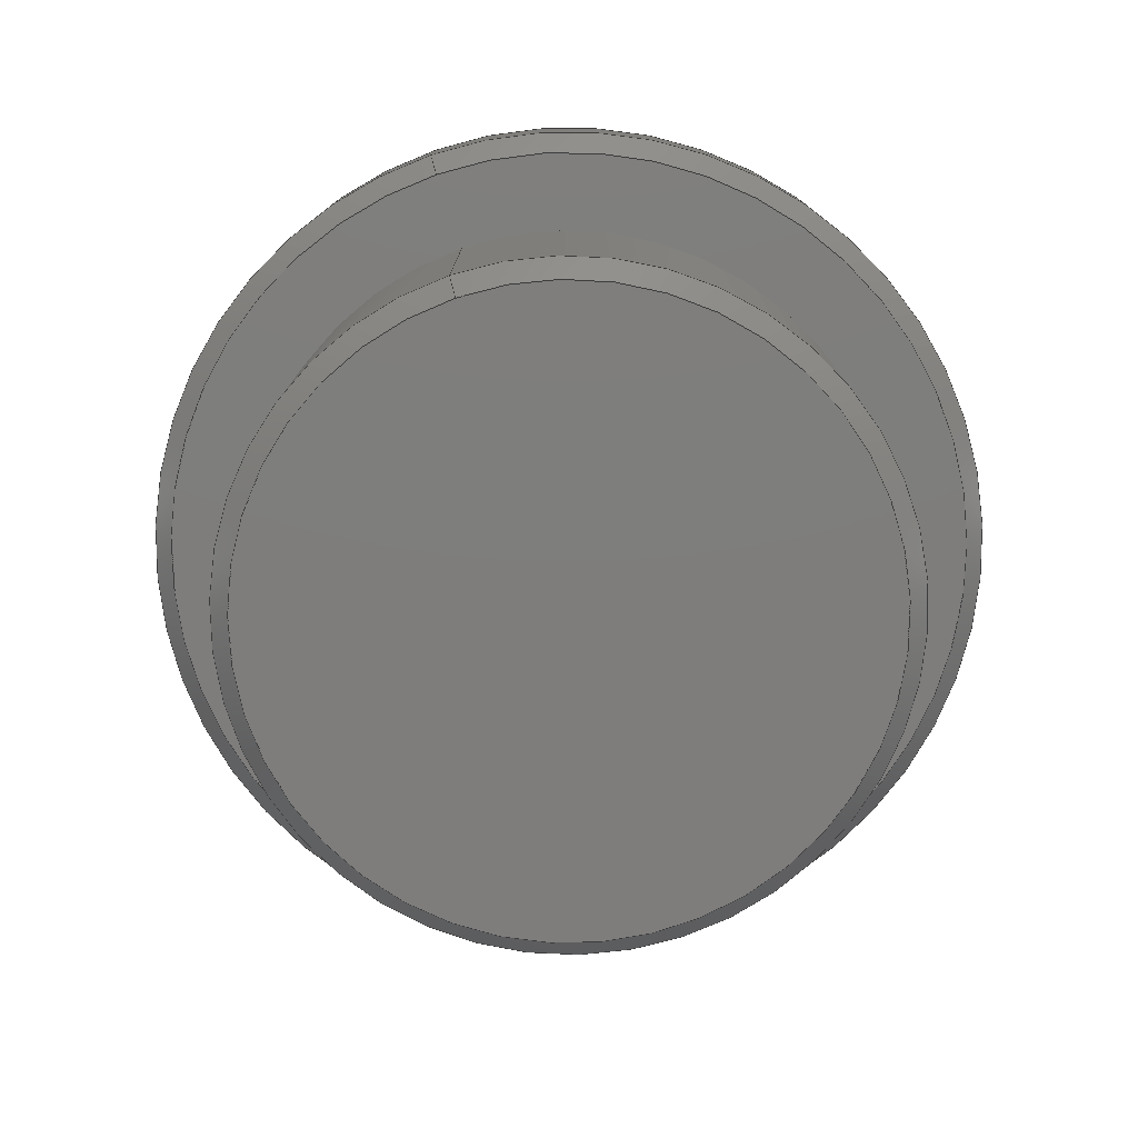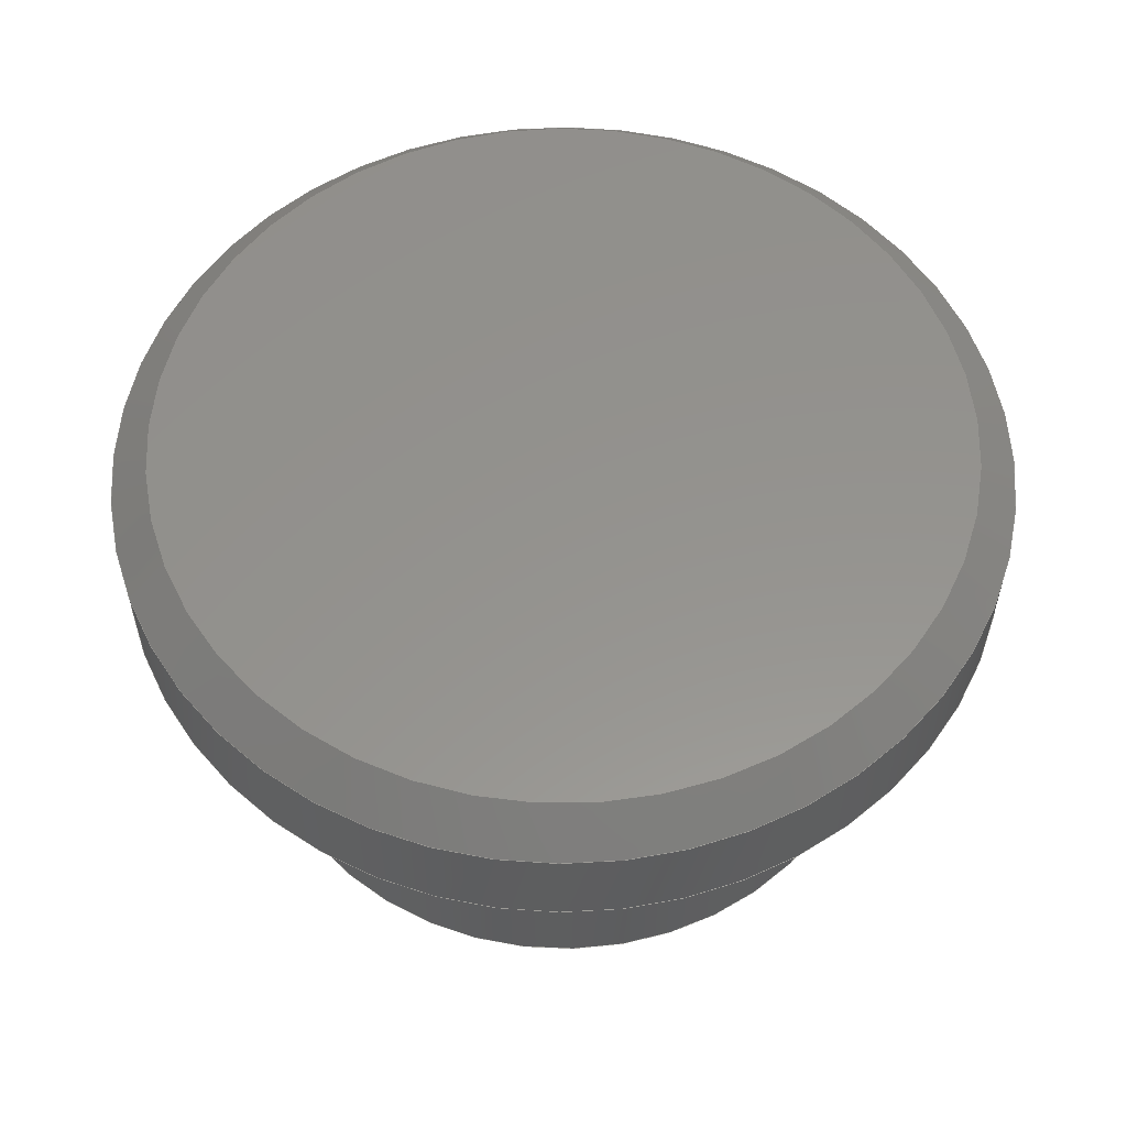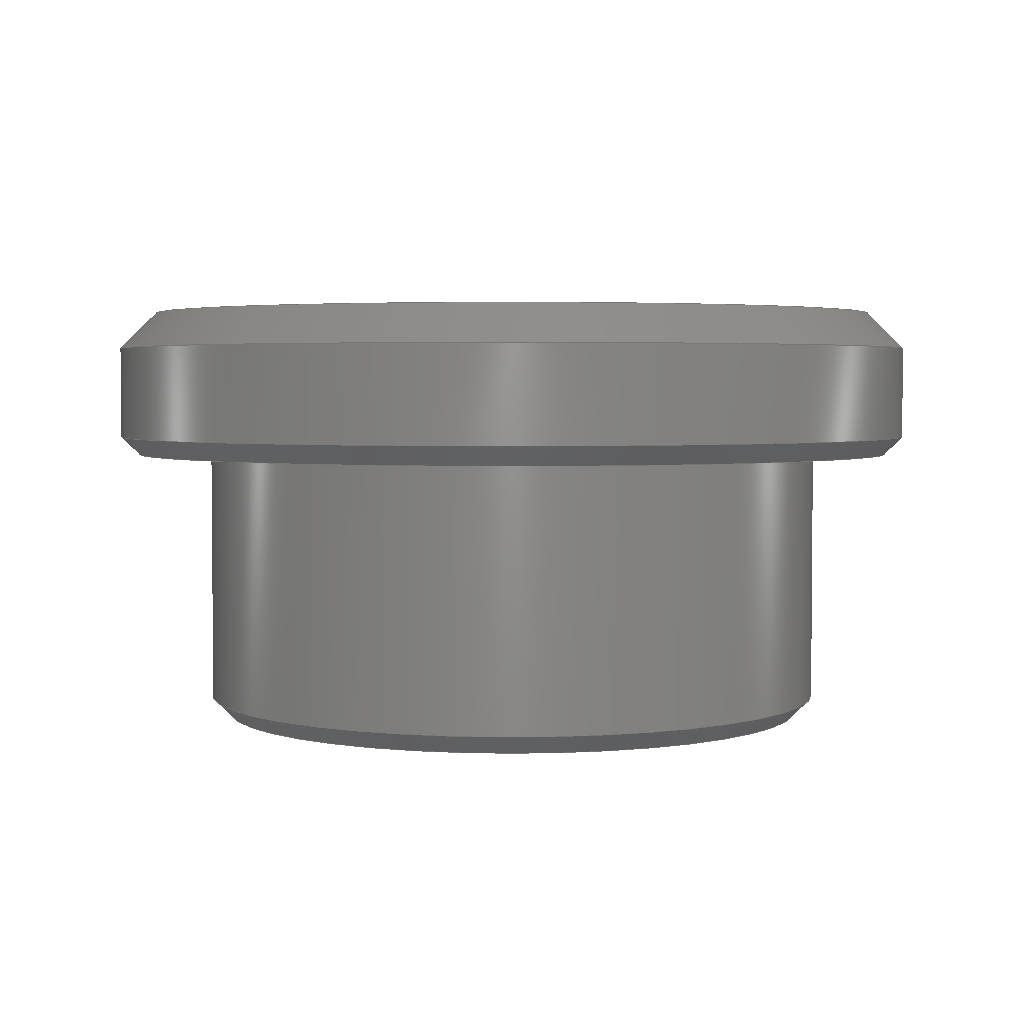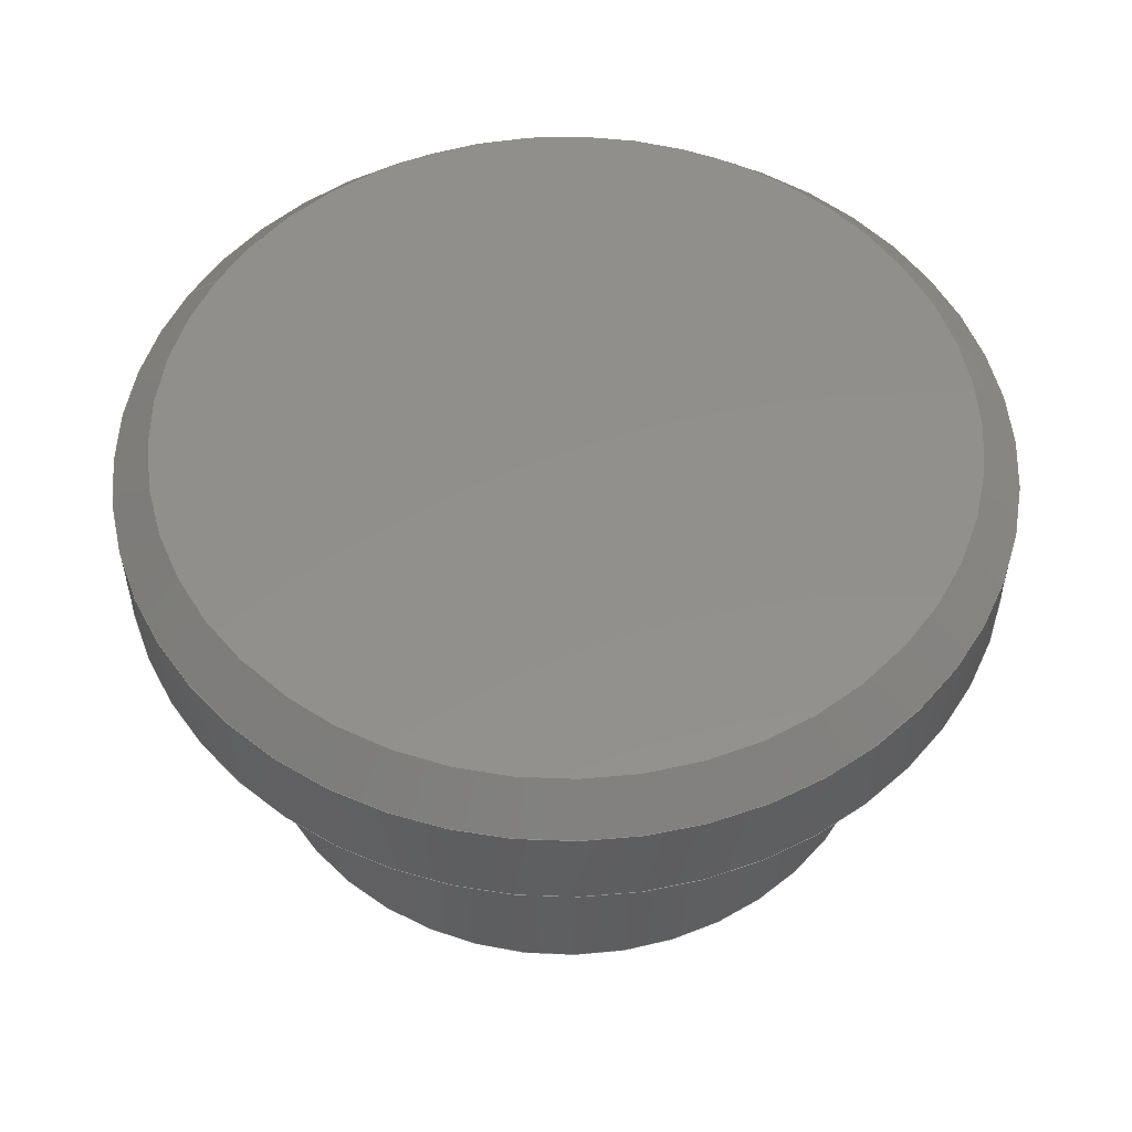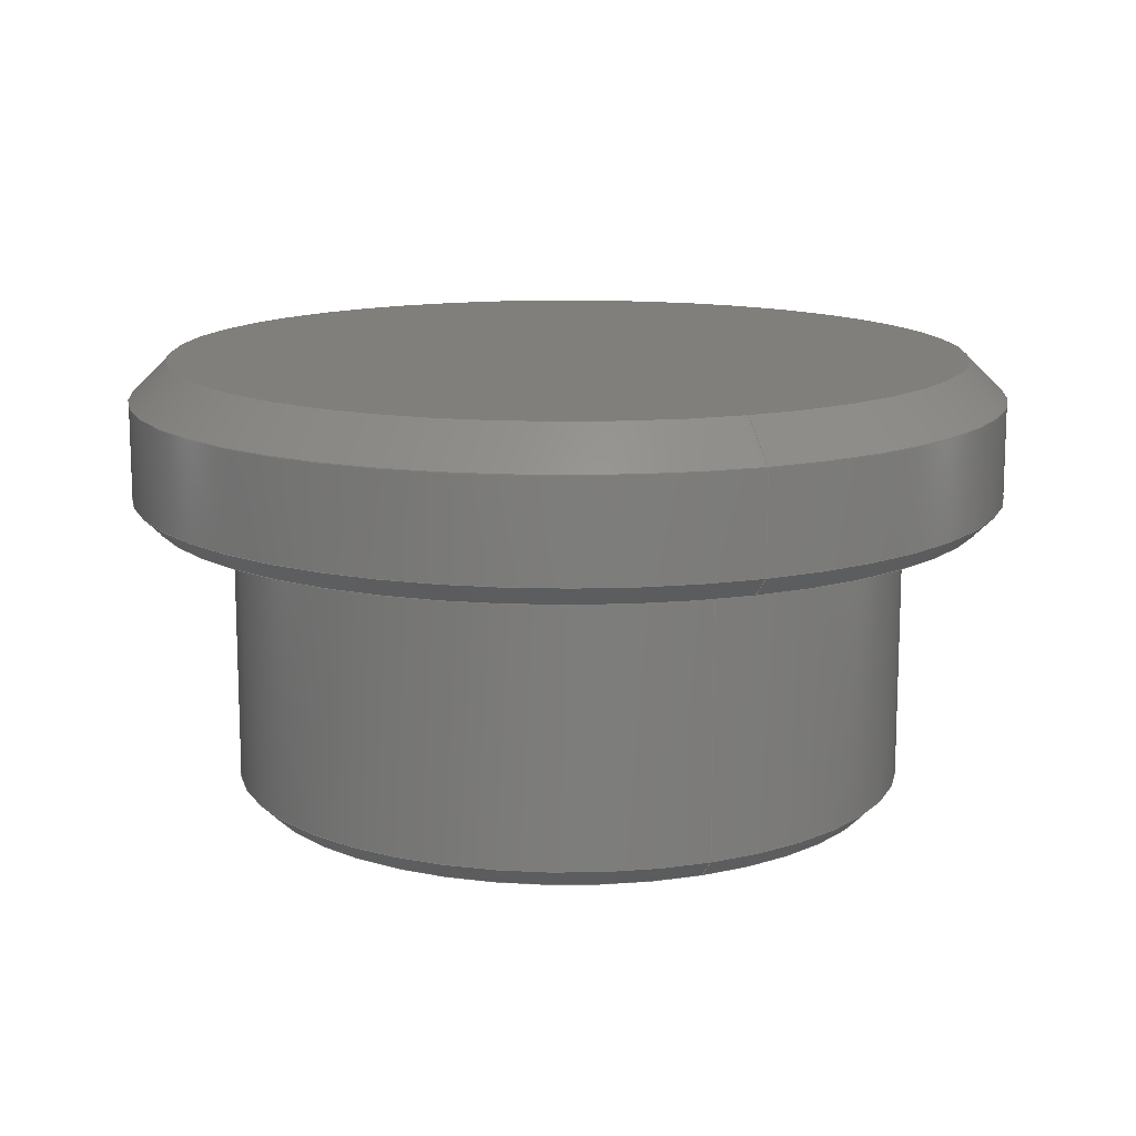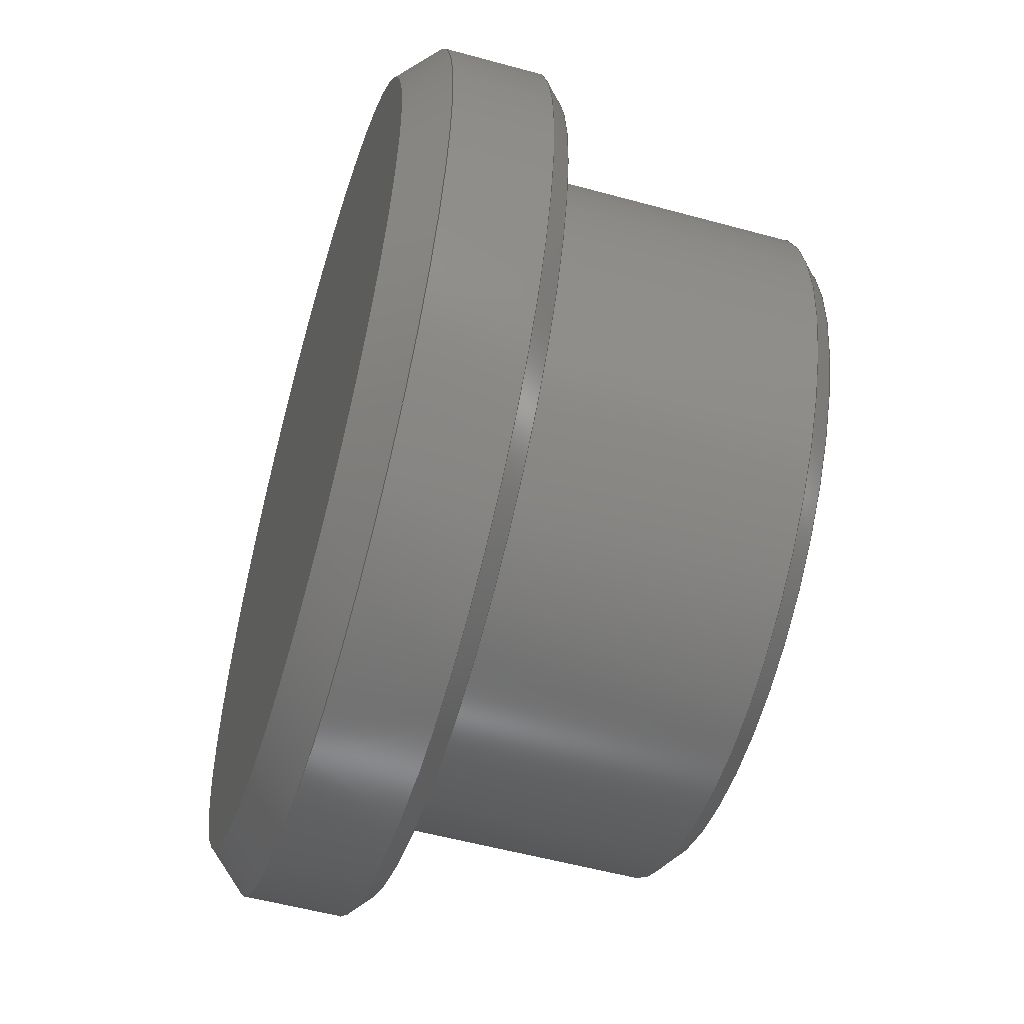
<metadata>
{"format":"step","ext":"stp","renderer":"f3d","projection":"perspective","resolution":1024,"background":"white","views":[{"elev":-77.4,"azim":-71.2,"up":"+Z"},{"elev":56.4,"azim":105.5,"up":"+Z"},{"elev":3.3,"azim":-2.1,"up":"+Z"},{"elev":52.9,"azim":28.5,"up":"+Z"},{"elev":13.5,"azim":-112.9,"up":"+Z"},{"elev":-54.2,"azim":73.7,"up":"+Y"}]}
</metadata>
<code>
ISO-10303-21;
DATA;
#1=PROPERTY_DEFINITION_REPRESENTATION(#5,#3);
#2=PROPERTY_DEFINITION_REPRESENTATION(#6,#4);
#3=REPRESENTATION('',(#7),#174);
#4=REPRESENTATION('',(#8),#174);
#5=PROPERTY_DEFINITION('pmi validation property','',#179);
#6=PROPERTY_DEFINITION('pmi validation property','',#179);
#7=VALUE_REPRESENTATION_ITEM('number of annotations',COUNT_MEASURE(0));
#8=VALUE_REPRESENTATION_ITEM('number of views',COUNT_MEASURE(0));
#9=SHAPE_REPRESENTATION_RELATIONSHIP('','',#101,#10);
#10=ADVANCED_BREP_SHAPE_REPRESENTATION('',(#99),#174);
#11=CONICAL_SURFACE('',#115,22.5,0.7854);
#12=CONICAL_SURFACE('',#116,16.45,0.7854);
#13=CONICAL_SURFACE('',#117,21.5,0.7854);
#14=PLANE('',#106);
#15=PLANE('',#111);
#16=PLANE('',#113);
#17=ORIENTED_EDGE('',*,*,#31,.T.);
#18=ORIENTED_EDGE('',*,*,#32,.T.);
#19=ORIENTED_EDGE('',*,*,#33,.T.);
#20=ORIENTED_EDGE('',*,*,#34,.T.);
#21=ORIENTED_EDGE('',*,*,#35,.T.);
#22=ORIENTED_EDGE('',*,*,#36,.T.);
#23=ORIENTED_EDGE('',*,*,#37,.T.);
#24=ORIENTED_EDGE('',*,*,#32,.F.);
#25=ORIENTED_EDGE('',*,*,#36,.F.);
#26=ORIENTED_EDGE('',*,*,#35,.F.);
#27=ORIENTED_EDGE('',*,*,#31,.F.);
#28=ORIENTED_EDGE('',*,*,#33,.F.);
#29=ORIENTED_EDGE('',*,*,#34,.F.);
#30=ORIENTED_EDGE('',*,*,#37,.F.);
#31=EDGE_CURVE('',#38,#38,#45,.F.);
#32=EDGE_CURVE('',#39,#39,#46,.T.);
#33=EDGE_CURVE('',#40,#40,#47,.T.);
#34=EDGE_CURVE('',#41,#41,#48,.F.);
#35=EDGE_CURVE('',#42,#42,#49,.T.);
#36=EDGE_CURVE('',#43,#43,#50,.F.);
#37=EDGE_CURVE('',#44,#44,#51,.T.);
#38=VERTEX_POINT('',#153);
#39=VERTEX_POINT('',#155);
#40=VERTEX_POINT('',#158);
#41=VERTEX_POINT('',#161);
#42=VERTEX_POINT('',#163);
#43=VERTEX_POINT('',#166);
#44=VERTEX_POINT('',#169);
#45=CIRCLE('',#104,17.45);
#46=CIRCLE('',#105,17.45);
#47=CIRCLE('',#107,16.45);
#48=CIRCLE('',#109,22.5);
#49=CIRCLE('',#110,22.5);
#50=CIRCLE('',#112,20.5);
#51=CIRCLE('',#114,21.5);
#52=EDGE_LOOP('',(#17));
#53=EDGE_LOOP('',(#18));
#54=EDGE_LOOP('',(#19));
#55=EDGE_LOOP('',(#20));
#56=EDGE_LOOP('',(#21));
#57=EDGE_LOOP('',(#22));
#58=EDGE_LOOP('',(#23));
#59=EDGE_LOOP('',(#24));
#60=EDGE_LOOP('',(#25));
#61=EDGE_LOOP('',(#26));
#62=EDGE_LOOP('',(#27));
#63=EDGE_LOOP('',(#28));
#64=EDGE_LOOP('',(#29));
#65=EDGE_LOOP('',(#30));
#66=FACE_BOUND('',#52,.T.);
#67=FACE_BOUND('',#53,.T.);
#68=FACE_BOUND('',#54,.T.);
#69=FACE_BOUND('',#55,.T.);
#70=FACE_BOUND('',#56,.T.);
#71=FACE_BOUND('',#57,.T.);
#72=FACE_BOUND('',#58,.T.);
#73=FACE_BOUND('',#59,.T.);
#74=FACE_BOUND('',#60,.T.);
#75=FACE_BOUND('',#61,.T.);
#76=FACE_BOUND('',#62,.T.);
#77=FACE_BOUND('',#63,.T.);
#78=FACE_BOUND('',#64,.T.);
#79=FACE_BOUND('',#65,.T.);
#80=CYLINDRICAL_SURFACE('',#103,17.45);
#81=CYLINDRICAL_SURFACE('',#108,22.5);
#82=ADVANCED_FACE('',(#66,#67),#80,.T.);
#83=ADVANCED_FACE('',(#68),#14,.T.);
#84=ADVANCED_FACE('',(#69,#70),#81,.T.);
#85=ADVANCED_FACE('',(#71),#15,.F.);
#86=ADVANCED_FACE('',(#72,#73),#16,.T.);
#87=ADVANCED_FACE('',(#74,#75),#11,.T.);
#88=ADVANCED_FACE('',(#76,#77),#12,.T.);
#89=ADVANCED_FACE('',(#78,#79),#13,.T.);
#90=CLOSED_SHELL('',(#82,#83,#84,#85,#86,#87,#88,#89));
#91=STYLED_ITEM('',(#92),#99);
#92=PRESENTATION_STYLE_ASSIGNMENT((#93));
#93=SURFACE_STYLE_USAGE(.BOTH.,#94);
#94=SURFACE_SIDE_STYLE('',(#95));
#95=SURFACE_STYLE_FILL_AREA(#96);
#96=FILL_AREA_STYLE('',(#97));
#97=FILL_AREA_STYLE_COLOUR('',#98);
#98=COLOUR_RGB('',0.18,0.18,0.1705);
#99=MANIFOLD_SOLID_BREP('',#90);
#100=SHAPE_DEFINITION_REPRESENTATION(#179,#101);
#101=SHAPE_REPRESENTATION('OpenFrame - 35mm Blanking Plug',(#102),#174);
#102=AXIS2_PLACEMENT_3D('',#150,#118,#119);
#103=AXIS2_PLACEMENT_3D('',#151,#120,#121);
#104=AXIS2_PLACEMENT_3D('',#152,#122,#123);
#105=AXIS2_PLACEMENT_3D('',#154,#124,#125);
#106=AXIS2_PLACEMENT_3D('',#156,#126,#127);
#107=AXIS2_PLACEMENT_3D('',#157,#128,#129);
#108=AXIS2_PLACEMENT_3D('',#159,#130,#131);
#109=AXIS2_PLACEMENT_3D('',#160,#132,#133);
#110=AXIS2_PLACEMENT_3D('',#162,#134,#135);
#111=AXIS2_PLACEMENT_3D('',#164,#136,#137);
#112=AXIS2_PLACEMENT_3D('',#165,#138,#139);
#113=AXIS2_PLACEMENT_3D('',#167,#140,#141);
#114=AXIS2_PLACEMENT_3D('',#168,#142,#143);
#115=AXIS2_PLACEMENT_3D('',#170,#144,#145);
#116=AXIS2_PLACEMENT_3D('',#171,#146,#147);
#117=AXIS2_PLACEMENT_3D('',#172,#148,#149);
#118=DIRECTION('',(0,0,1));
#119=DIRECTION('',(1,0,0));
#120=DIRECTION('',(0,0,-1));
#121=DIRECTION('',(-1,0,0));
#122=DIRECTION('',(0,0,-1));
#123=DIRECTION('',(-1,0,0));
#124=DIRECTION('',(0,0,-1));
#125=DIRECTION('',(1,0,0));
#126=DIRECTION('',(0,0,-1));
#127=DIRECTION('',(-1,0,0));
#128=DIRECTION('',(0,0,-1));
#129=DIRECTION('',(-1,0,0));
#130=DIRECTION('',(0,0,-1));
#131=DIRECTION('',(-1,0,0));
#132=DIRECTION('',(0,0,-1));
#133=DIRECTION('',(-1,0,0));
#134=DIRECTION('',(0,0,-1));
#135=DIRECTION('',(-1,0,0));
#136=DIRECTION('',(0,0,-1));
#137=DIRECTION('',(-1,0,0));
#138=DIRECTION('',(0,0,-1));
#139=DIRECTION('',(-1,0,0));
#140=DIRECTION('',(0,0,-1));
#141=DIRECTION('',(-1,0,0));
#142=DIRECTION('',(0,0,-1));
#143=DIRECTION('',(-1,0,0));
#144=DIRECTION('',(0,0,-1));
#145=DIRECTION('',(-1,0,0));
#146=DIRECTION('',(0,0,1));
#147=DIRECTION('',(1,0,0));
#148=DIRECTION('',(0,0,1));
#149=DIRECTION('',(1,0,0));
#150=CARTESIAN_POINT('',(0,0,0));
#151=CARTESIAN_POINT('',(0,0,15));
#152=CARTESIAN_POINT('',(0,0,1));
#153=CARTESIAN_POINT('',(-17.45,0,1));
#154=CARTESIAN_POINT('',(0,0,15));
#155=CARTESIAN_POINT('',(17.45,0,15));
#156=CARTESIAN_POINT('',(0,0,0));
#157=CARTESIAN_POINT('',(0,0,0));
#158=CARTESIAN_POINT('',(-16.45,0,0));
#159=CARTESIAN_POINT('',(0,0,23));
#160=CARTESIAN_POINT('',(0,0,16));
#161=CARTESIAN_POINT('',(-22.5,0,16));
#162=CARTESIAN_POINT('',(0,0,21));
#163=CARTESIAN_POINT('',(-22.5,0,21));
#164=CARTESIAN_POINT('',(0,0,23));
#165=CARTESIAN_POINT('',(0,0,23));
#166=CARTESIAN_POINT('',(-20.5,0,23));
#167=CARTESIAN_POINT('',(0,0,15));
#168=CARTESIAN_POINT('',(0,0,15));
#169=CARTESIAN_POINT('',(-21.5,0,15));
#170=CARTESIAN_POINT('',(0,0,21));
#171=CARTESIAN_POINT('',(0,0,0));
#172=CARTESIAN_POINT('',(0,0,15));
#173=MECHANICAL_DESIGN_GEOMETRIC_PRESENTATION_REPRESENTATION('',(#91),
#174);
#174=(
GEOMETRIC_REPRESENTATION_CONTEXT(3)
GLOBAL_UNCERTAINTY_ASSIGNED_CONTEXT((#175))
GLOBAL_UNIT_ASSIGNED_CONTEXT((#178,#177,#176))
REPRESENTATION_CONTEXT('OpenFrame - 35mm Blanking Plug',
'TOP_LEVEL_ASSEMBLY_PART')
);
#175=UNCERTAINTY_MEASURE_WITH_UNIT(LENGTH_MEASURE(0.005),#178,
'DISTANCE_ACCURACY_VALUE','Maximum Tolerance applied to model');
#176=(
NAMED_UNIT(*)
SI_UNIT($,.STERADIAN.)
SOLID_ANGLE_UNIT()
);
#177=(
NAMED_UNIT(*)
PLANE_ANGLE_UNIT()
SI_UNIT($,.RADIAN.)
);
#178=(
LENGTH_UNIT()
NAMED_UNIT(*)
SI_UNIT(.MILLI.,.METRE.)
);
#179=PRODUCT_DEFINITION_SHAPE('','',#180);
#180=PRODUCT_DEFINITION('','',#182,#181);
#181=PRODUCT_DEFINITION_CONTEXT('',#188,'design');
#182=PRODUCT_DEFINITION_FORMATION_WITH_SPECIFIED_SOURCE('','',#184,
 .NOT_KNOWN.);
#183=PRODUCT_RELATED_PRODUCT_CATEGORY('','',(#184));
#184=PRODUCT('OpenFrame - 35mm Blanking Plug',
'OpenFrame - 35mm Blanking Plug','OpenFrame - 35mm Blanking Plug',(#186));
#185=PRODUCT_CATEGORY('','');
#186=PRODUCT_CONTEXT('',#188,'mechanical');
#187=APPLICATION_PROTOCOL_DEFINITION('international standard',
'automotive_design',2010,#188);
#188=APPLICATION_CONTEXT(
'core data for automotive mechanical design processes');
ENDSEC;
END-ISO-10303-21;

</code>
